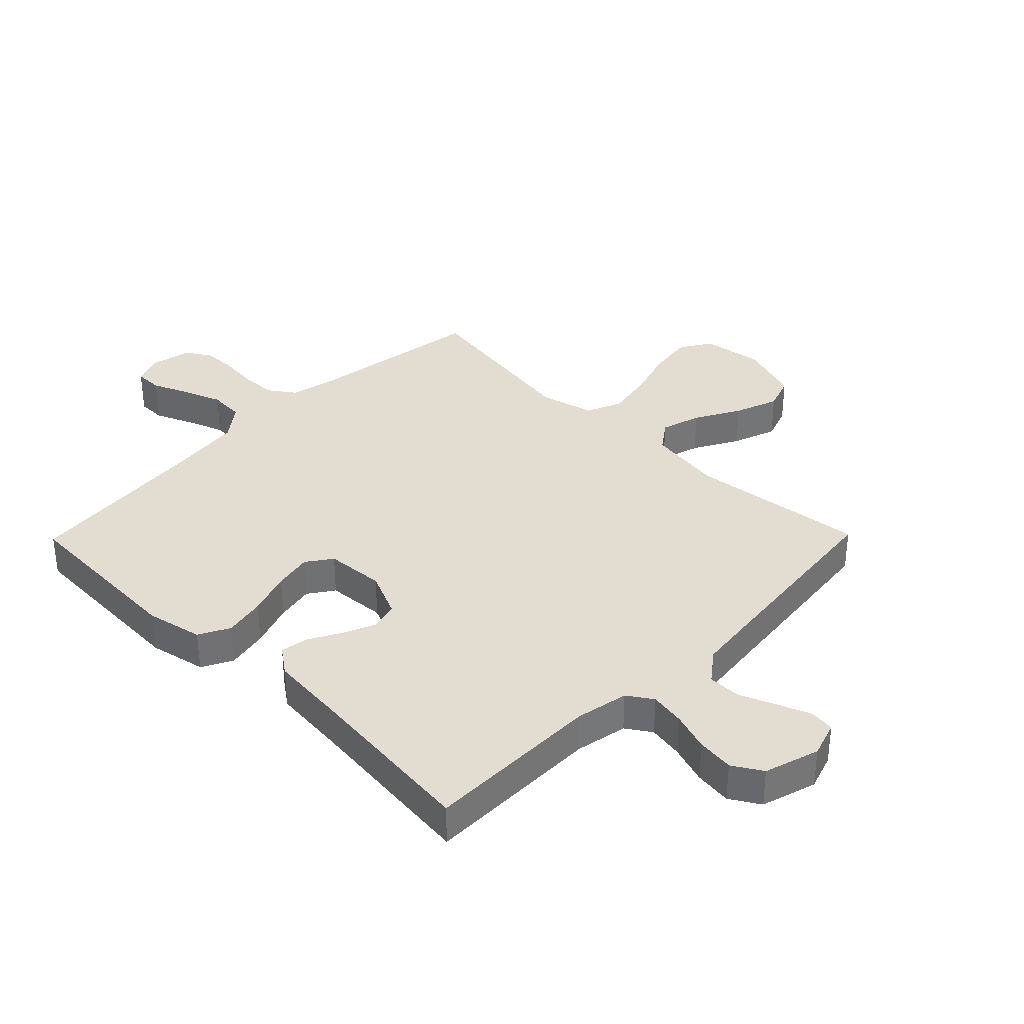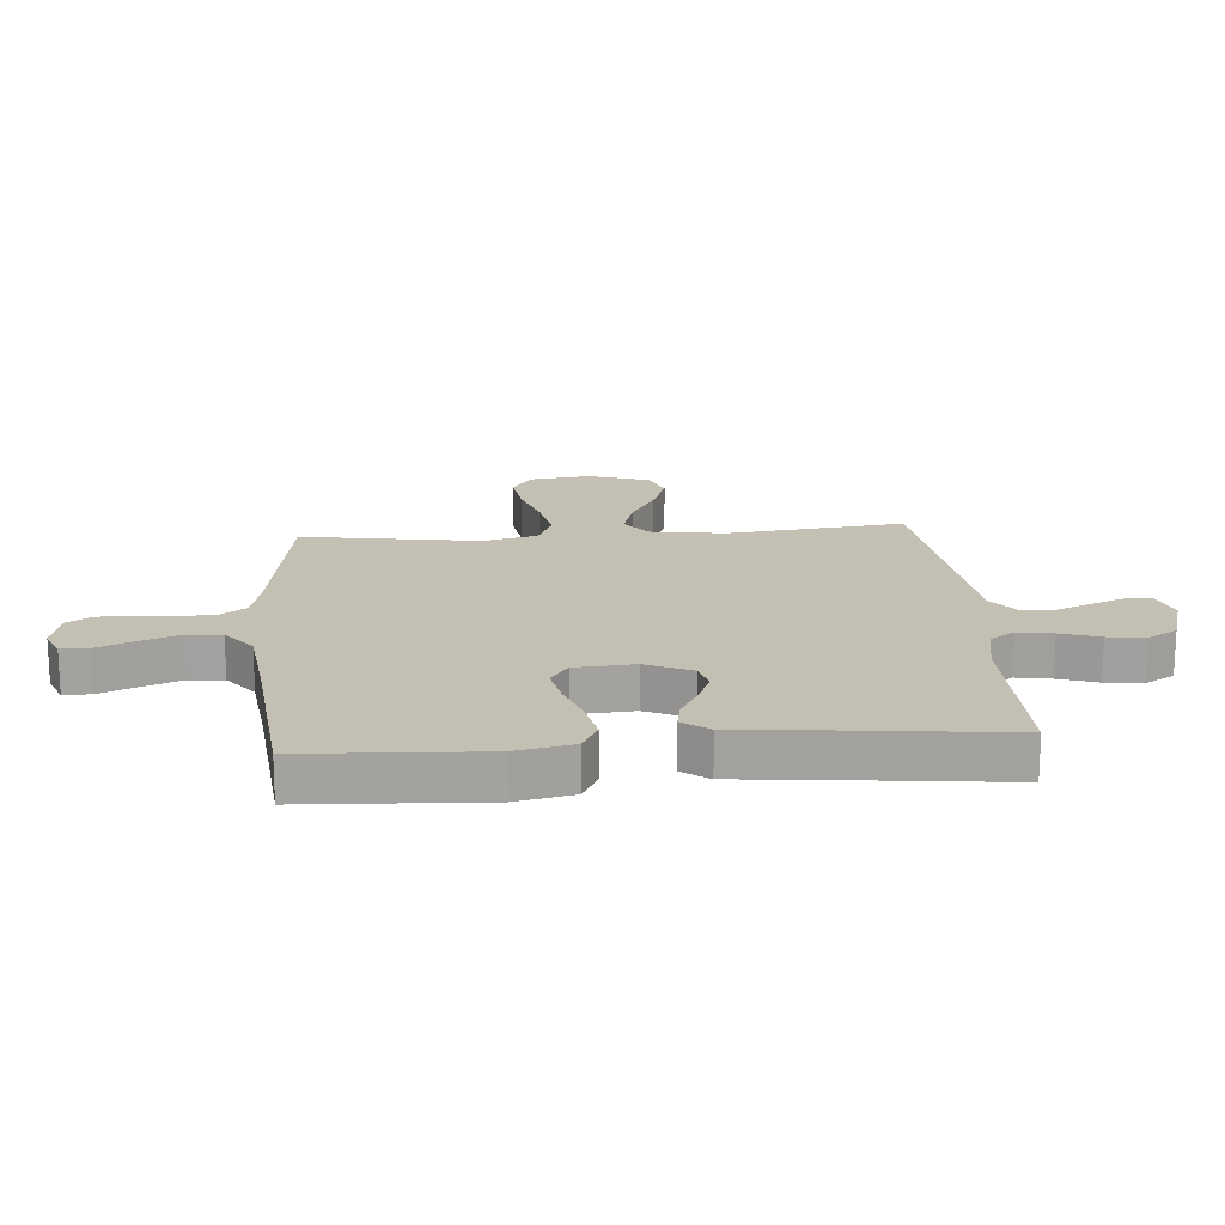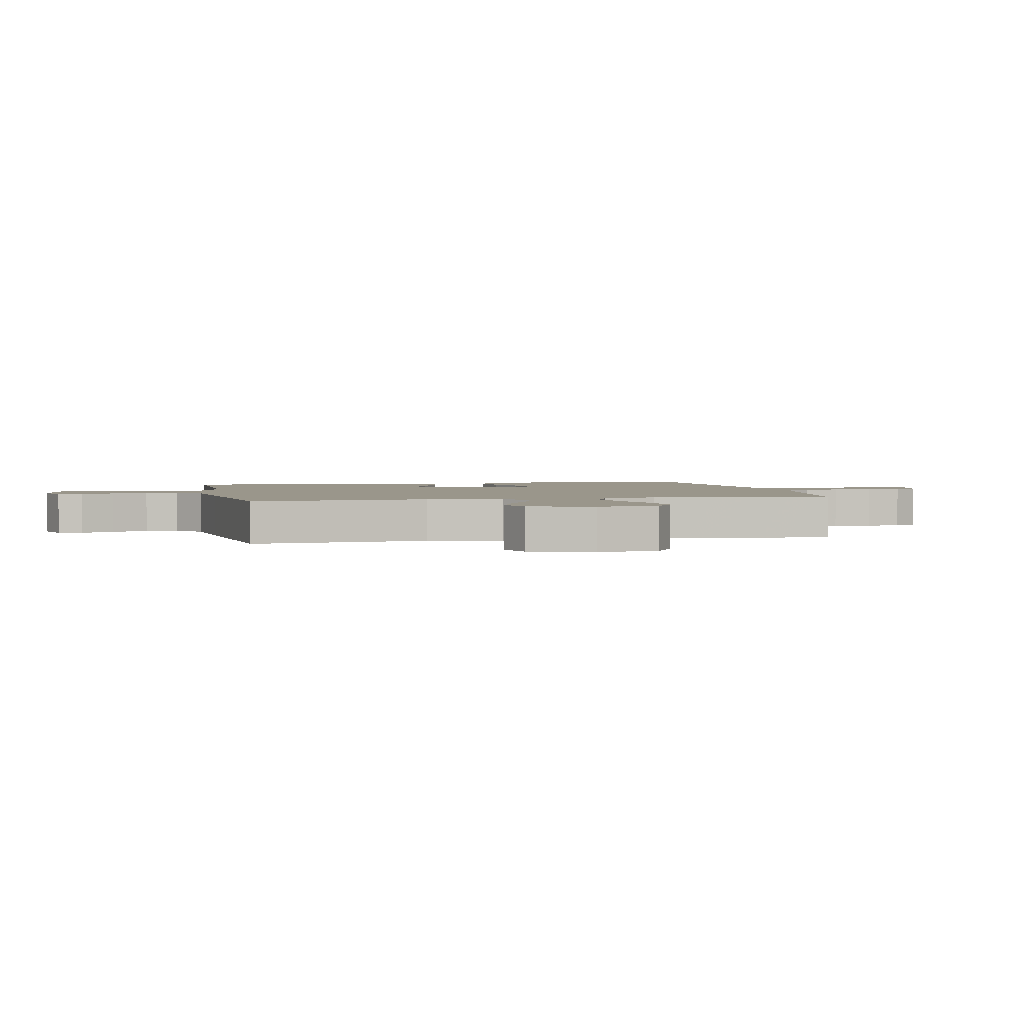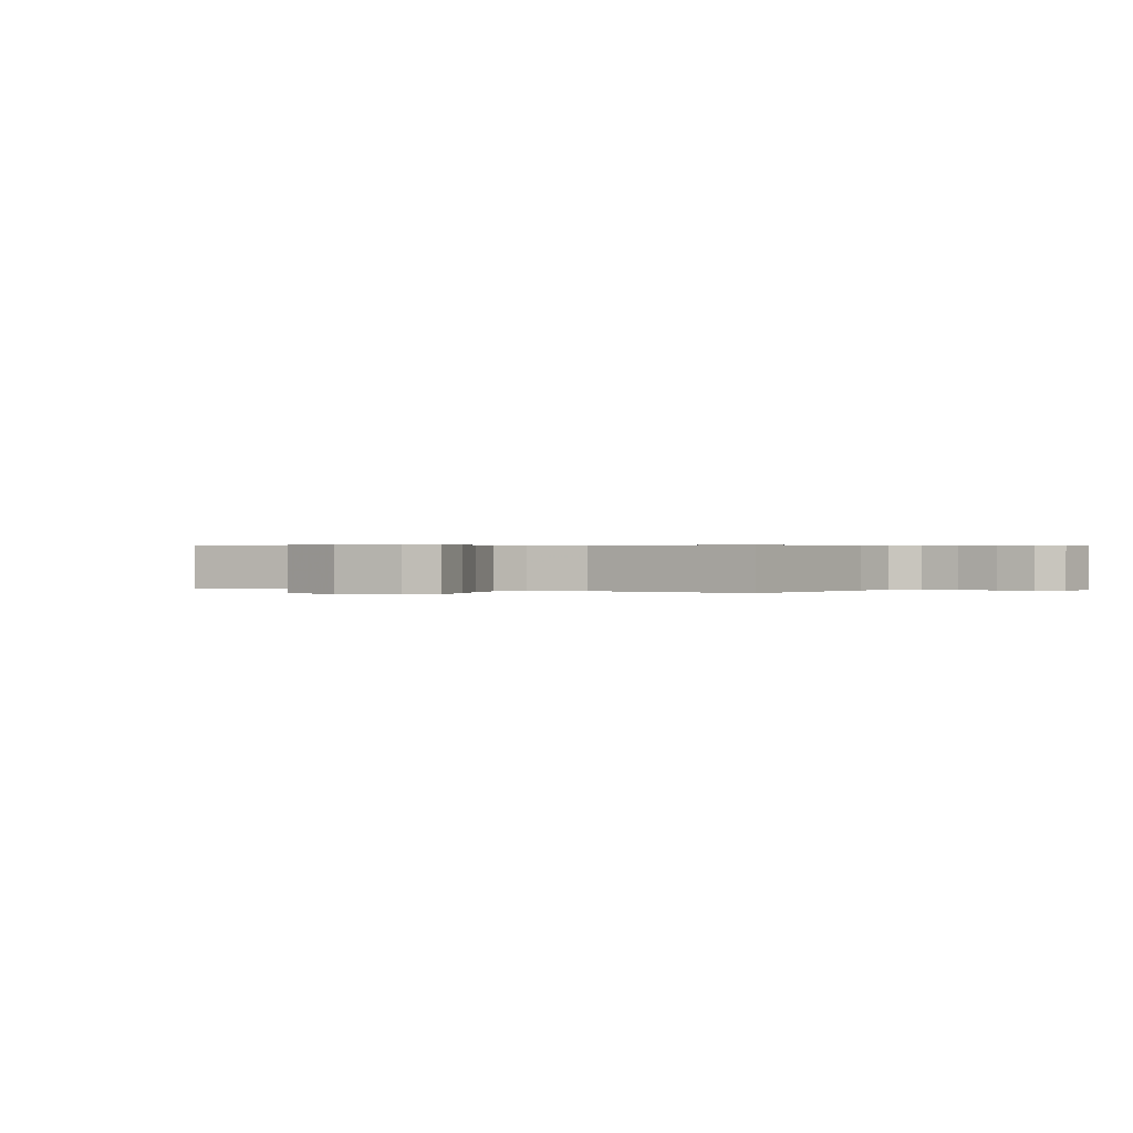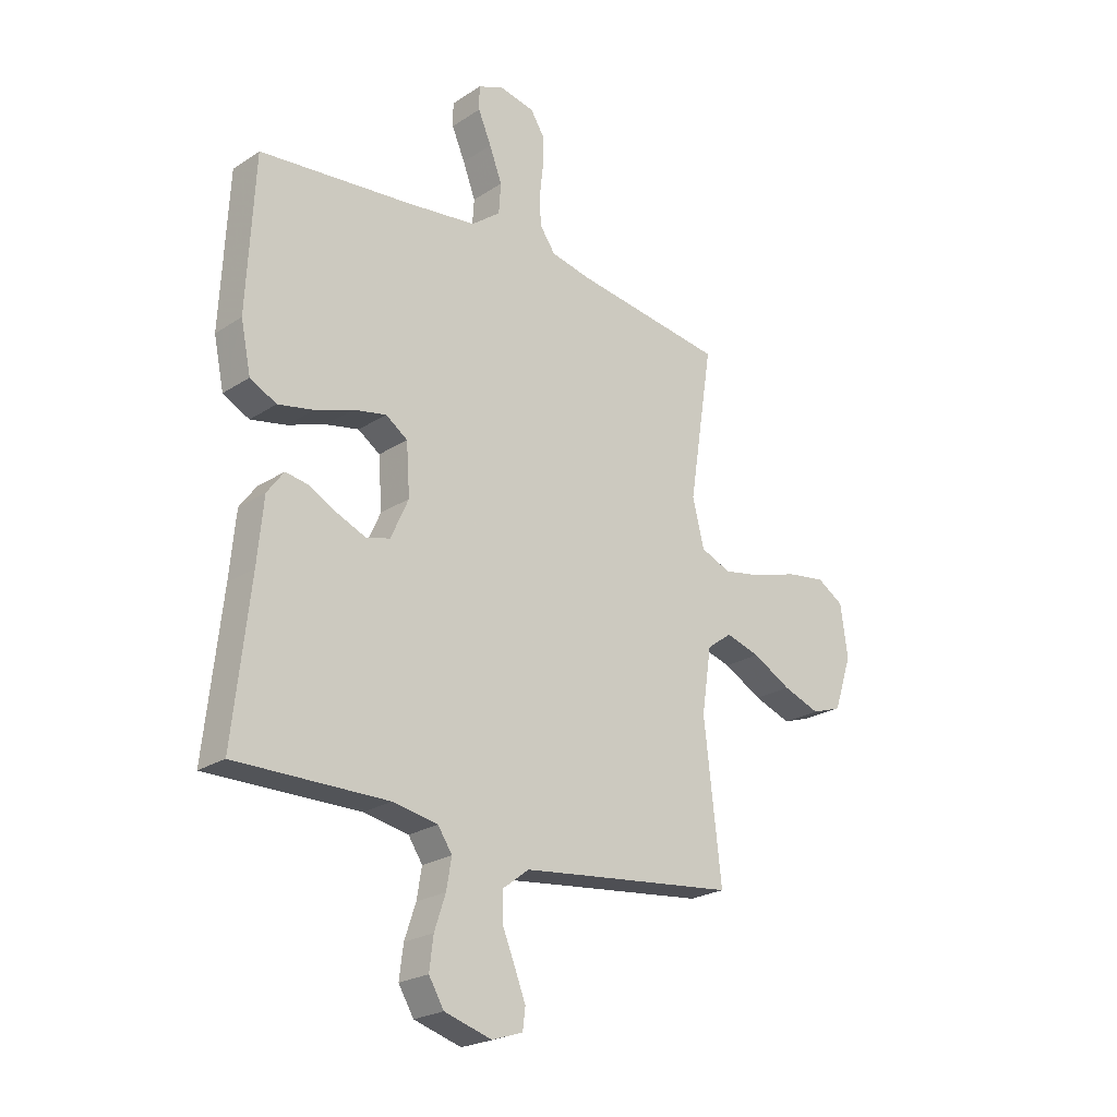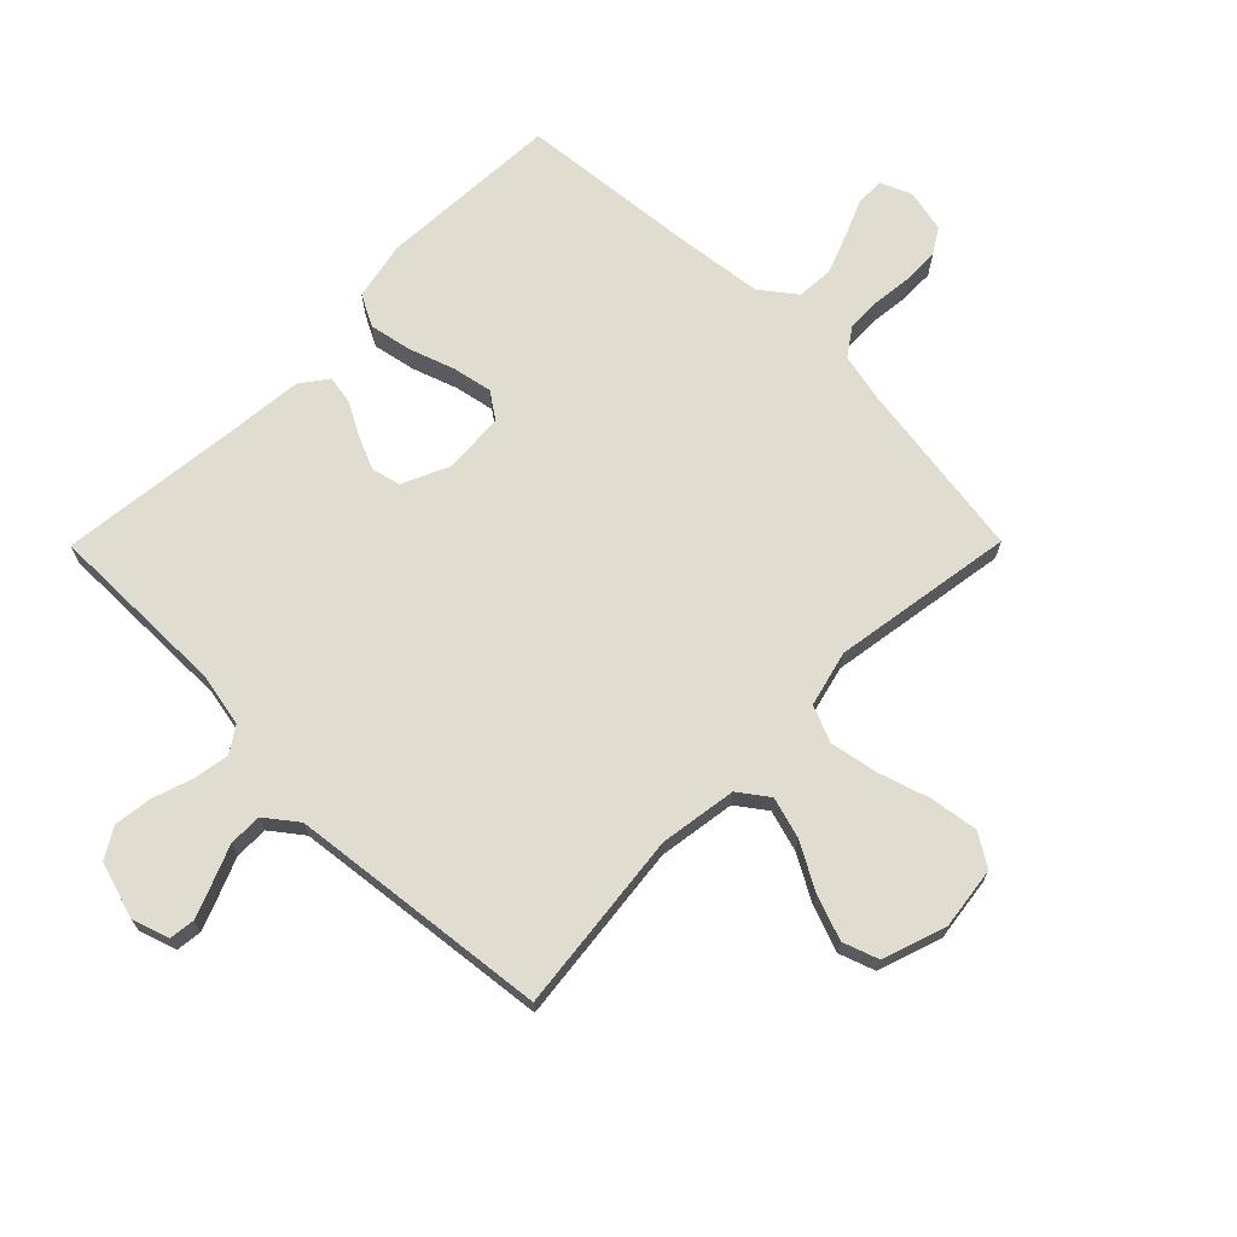
<metadata>
{"format":"obj","ext":"obj","renderer":"f3d","projection":"perspective","resolution":1024,"background":"white","views":[{"elev":35.2,"azim":134.4,"up":"+Y"},{"elev":17.8,"azim":85.5,"up":"+Y"},{"elev":2.3,"azim":-102.0,"up":"+Y"},{"elev":0.4,"azim":-62.0,"up":"+Y"},{"elev":-23.3,"azim":137.6,"up":"+Z"},{"elev":69.6,"azim":-135.3,"up":"+Y"}]}
</metadata>
<code>
v -0.5 0.07 -0.5
v -0.466 0.07 -0.2
v -0.485 0.07 -0.073
v -0.534 0.07 -0.037
v -0.602 0.07 -0.057
v -0.678 0.07 -0.099
v -0.752 0.07 -0.126
v -0.811 0.07 -0.105
v -0.846 0.07 0
v -0.832 0.07 0.103
v -0.779 0.07 0.136
v -0.702 0.07 0.125
v -0.616 0.07 0.098
v -0.536 0.07 0.083
v -0.476 0.07 0.108
v -0.453 0.07 0.2
v -0.5 0.07 0.5
v -0.2 0.07 0.544
v -0.123 0.07 0.561
v -0.092 0.07 0.605
v -0.09 0.07 0.664
v -0.097 0.07 0.729
v -0.096 0.07 0.788
v -0.07 0.07 0.83
v 0 0.07 0.845
v 0.051 0.07 0.824
v 0.051 0.07 0.777
v 0.025 0.07 0.716
v 0 0.07 0.65
v 0.004 0.07 0.59
v 0.061 0.07 0.546
v 0.2 0.07 0.529
v 0.5 0.07 0.5
v 0.515 0.07 0.2
v 0.495 0.07 0.104
v 0.443 0.07 0.077
v 0.373 0.07 0.091
v 0.298 0.07 0.117
v 0.233 0.07 0.13
v 0.19 0.07 0.1
v 0.183 0.07 0
v 0.218 0.07 -0.078
v 0.266 0.07 -0.09
v 0.32 0.07 -0.067
v 0.375 0.07 -0.037
v 0.422 0.07 -0.029
v 0.455 0.07 -0.074
v 0.467 0.07 -0.2
v 0.5 0.07 -0.5
v 0.2 0.07 -0.498
v 0.111 0.07 -0.515
v 0.083 0.07 -0.557
v 0.093 0.07 -0.616
v 0.115 0.07 -0.682
v 0.123 0.07 -0.745
v 0.093 0.07 -0.795
v 0 0.07 -0.823
v -0.061 0.07 -0.803
v -0.066 0.07 -0.761
v -0.044 0.07 -0.705
v -0.019 0.07 -0.644
v -0.019 0.07 -0.589
v -0.071 0.07 -0.549
v -0.2 0.07 -0.534
v -0.5 0 -0.5
v -0.466 0 -0.2
v -0.485 0 -0.073
v -0.534 0 -0.037
v -0.602 0 -0.057
v -0.678 0 -0.099
v -0.752 0 -0.126
v -0.811 0 -0.105
v -0.846 0 0
v -0.832 0 0.103
v -0.779 0 0.136
v -0.702 0 0.125
v -0.616 0 0.098
v -0.536 0 0.083
v -0.476 0 0.108
v -0.453 0 0.2
v -0.5 0 0.5
v -0.2 0 0.544
v -0.123 0 0.561
v -0.092 0 0.605
v -0.09 0 0.664
v -0.097 0 0.729
v -0.096 0 0.788
v -0.07 0 0.83
v 0 0 0.845
v 0.051 0 0.824
v 0.051 0 0.777
v 0.025 0 0.716
v 0 0 0.65
v 0.004 0 0.59
v 0.061 0 0.546
v 0.2 0 0.529
v 0.5 0 0.5
v 0.515 0 0.2
v 0.495 0 0.104
v 0.443 0 0.077
v 0.373 0 0.091
v 0.298 0 0.117
v 0.233 0 0.13
v 0.19 0 0.1
v 0.183 0 0
v 0.218 0 -0.078
v 0.266 0 -0.09
v 0.32 0 -0.067
v 0.375 0 -0.037
v 0.422 0 -0.029
v 0.455 0 -0.074
v 0.467 0 -0.2
v 0.5 0 -0.5
v 0.2 0 -0.498
v 0.111 0 -0.515
v 0.083 0 -0.557
v 0.093 0 -0.616
v 0.115 0 -0.682
v 0.123 0 -0.745
v 0.093 0 -0.795
v 0 0 -0.823
v -0.061 0 -0.803
v -0.066 0 -0.761
v -0.044 0 -0.705
v -0.019 0 -0.644
v -0.019 0 -0.589
v -0.071 0 -0.549
v -0.2 0 -0.534
f 59 60 61
f 58 59 61
f 57 58 61
f 56 57 61
f 55 56 61
f 54 55 61
f 53 54 61
f 52 53 61 62
f 51 52 62 63
f 48 49 50
f 51 63 64
f 50 51 64
f 48 50 64
f 47 48 64
f 46 47 64
f 45 46 64
f 44 45 64
f 36 37 38
f 35 36 38
f 34 35 38
f 33 34 38
f 32 33 38
f 31 32 38 39
f 30 31 39 40
f 26 27 28
f 25 26 28
f 24 25 28
f 23 24 28
f 22 23 28
f 21 22 28
f 20 21 28 29
f 19 20 29 30
f 16 17 18
f 15 16 18 19
f 11 12 13
f 10 11 13
f 9 10 13
f 8 9 13
f 7 8 13
f 6 7 13
f 5 6 13
f 4 5 13 14
f 3 4 14 15
f 64 1 2
f 30 40 41
f 19 30 41
f 15 19 41
f 3 15 41
f 2 3 41
f 64 2 41
f 43 44 64
f 42 43 64
f 41 42 64
f 125 124 123
f 125 123 122
f 125 122 121
f 125 121 120
f 125 120 119
f 125 119 118
f 125 118 117
f 126 125 117 116
f 127 126 116 115
f 114 113 112
f 128 127 115
f 128 115 114
f 128 114 112
f 128 112 111
f 128 111 110
f 128 110 109
f 128 109 108
f 102 101 100
f 102 100 99
f 102 99 98
f 102 98 97
f 102 97 96
f 103 102 96 95
f 104 103 95 94
f 92 91 90
f 92 90 89
f 92 89 88
f 92 88 87
f 92 87 86
f 92 86 85
f 93 92 85 84
f 94 93 84 83
f 82 81 80
f 83 82 80 79
f 77 76 75
f 77 75 74
f 77 74 73
f 77 73 72
f 77 72 71
f 77 71 70
f 77 70 69
f 78 77 69 68
f 79 78 68 67
f 66 65 128
f 105 104 94
f 105 94 83
f 105 83 79
f 105 79 67
f 105 67 66
f 105 66 128
f 128 108 107
f 128 107 106
f 128 106 105
f 1 65 66 2
f 2 66 67 3
f 3 67 68 4
f 4 68 69 5
f 5 69 70 6
f 6 70 71 7
f 7 71 72 8
f 8 72 73 9
f 9 73 74 10
f 10 74 75 11
f 11 75 76 12
f 12 76 77 13
f 13 77 78 14
f 14 78 79 15
f 15 79 80 16
f 16 80 81 17
f 17 81 82 18
f 18 82 83 19
f 19 83 84 20
f 20 84 85 21
f 21 85 86 22
f 22 86 87 23
f 23 87 88 24
f 24 88 89 25
f 25 89 90 26
f 26 90 91 27
f 27 91 92 28
f 28 92 93 29
f 29 93 94 30
f 30 94 95 31
f 31 95 96 32
f 32 96 97 33
f 33 97 98 34
f 34 98 99 35
f 35 99 100 36
f 36 100 101 37
f 37 101 102 38
f 38 102 103 39
f 39 103 104 40
f 40 104 105 41
f 41 105 106 42
f 42 106 107 43
f 43 107 108 44
f 44 108 109 45
f 45 109 110 46
f 46 110 111 47
f 47 111 112 48
f 48 112 113 49
f 49 113 114 50
f 50 114 115 51
f 51 115 116 52
f 52 116 117 53
f 53 117 118 54
f 54 118 119 55
f 55 119 120 56
f 56 120 121 57
f 57 121 122 58
f 58 122 123 59
f 59 123 124 60
f 60 124 125 61
f 61 125 126 62
f 62 126 127 63
f 63 127 128 64
f 64 128 65 1

</code>
